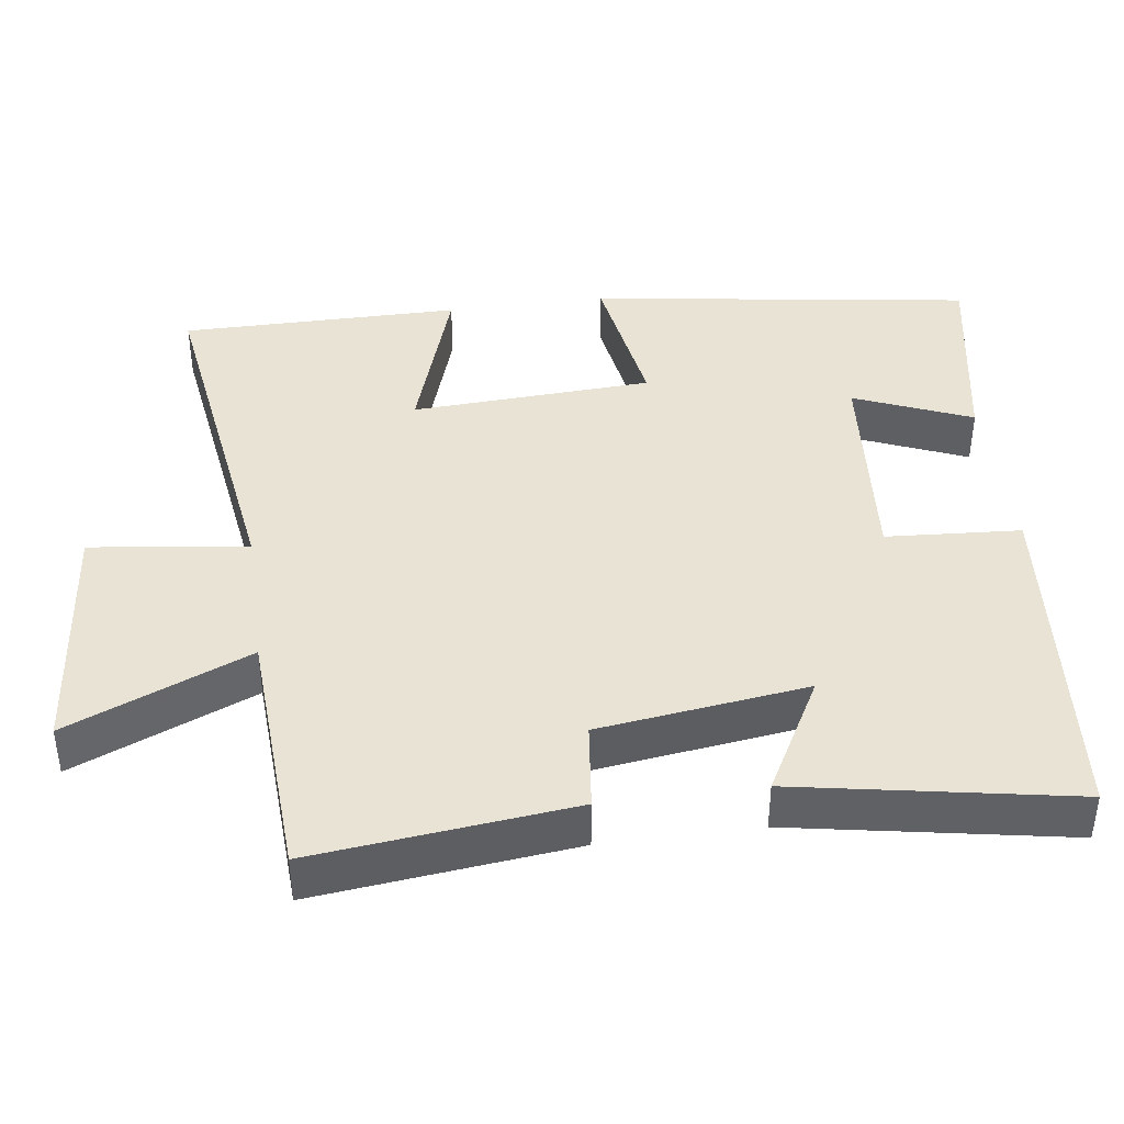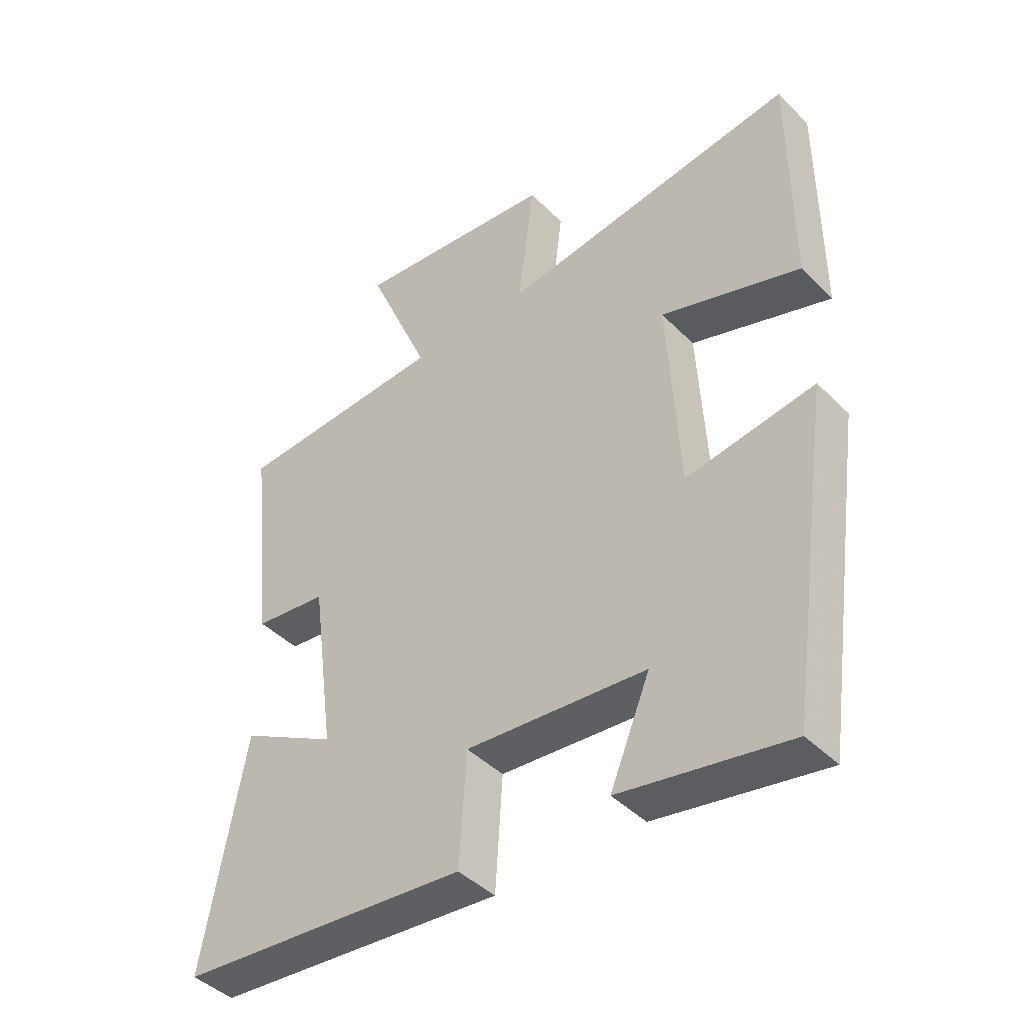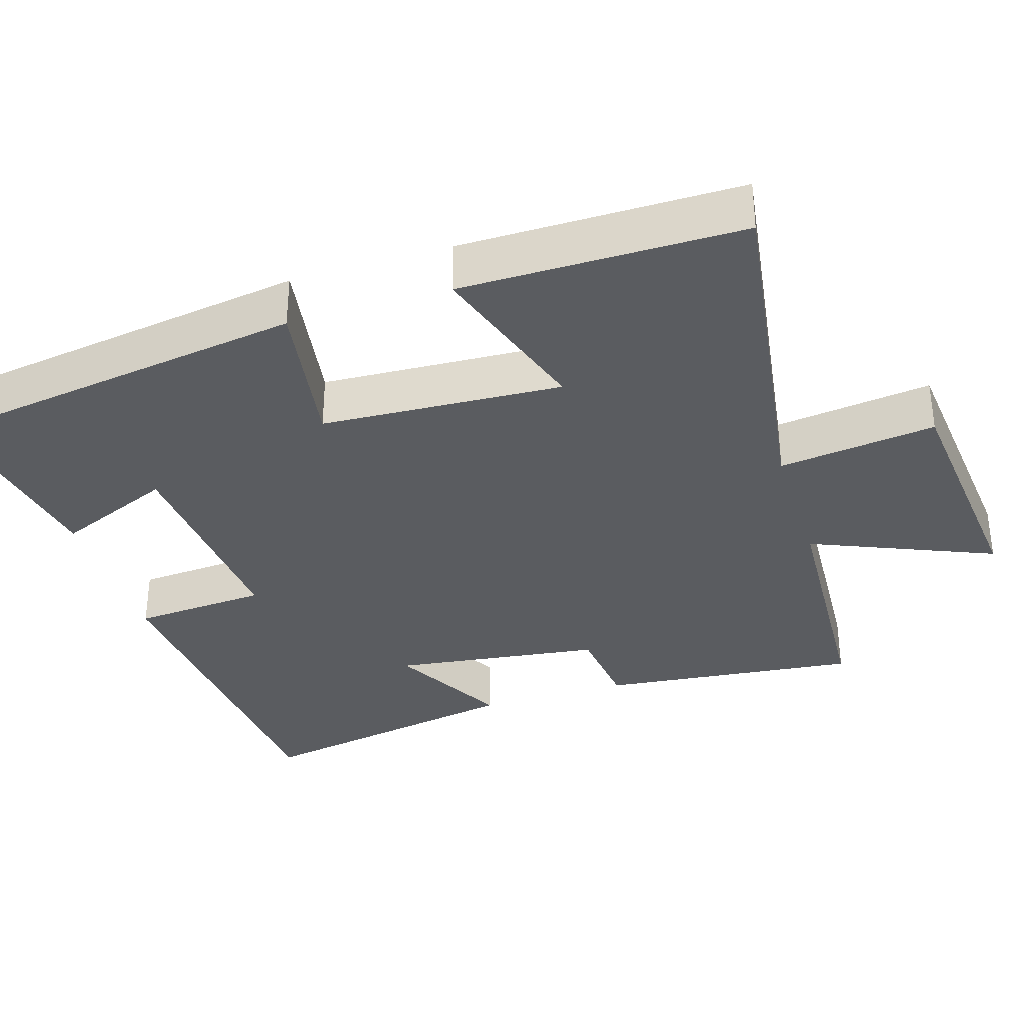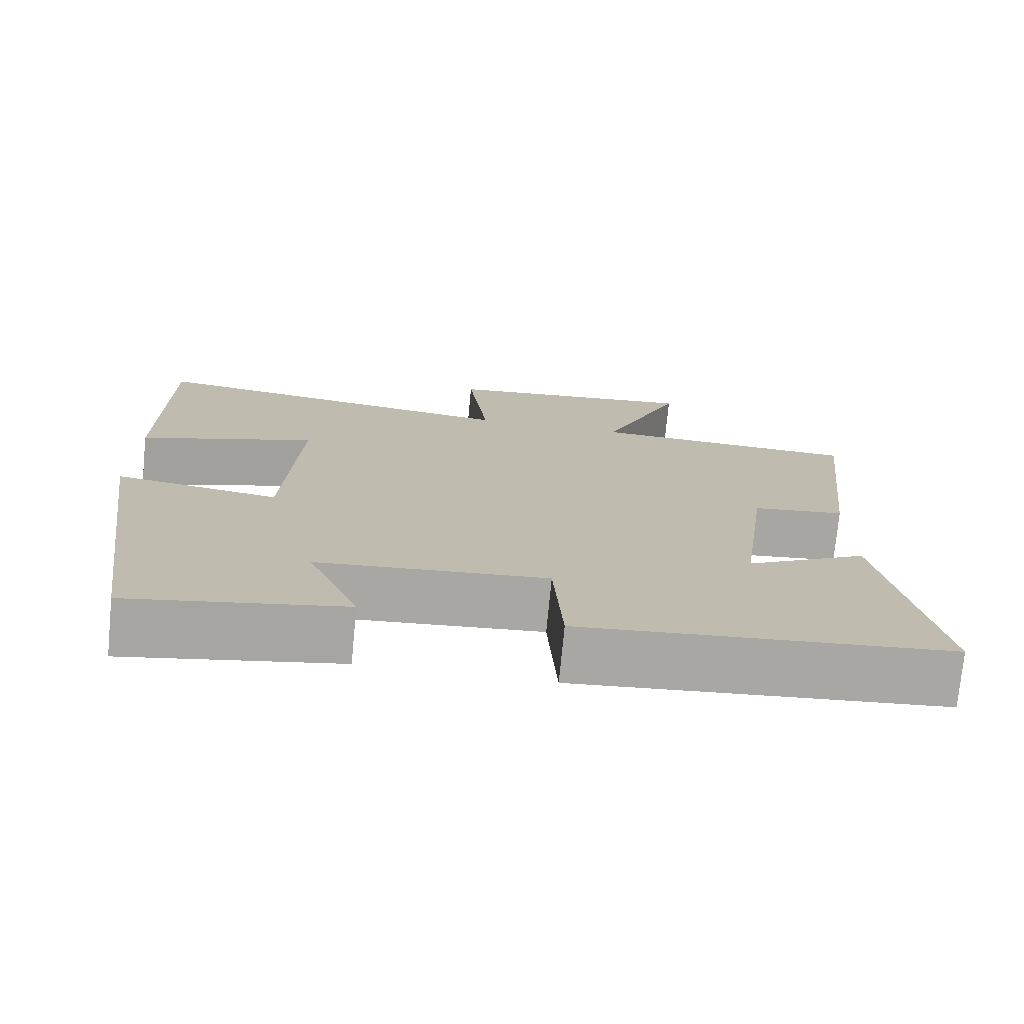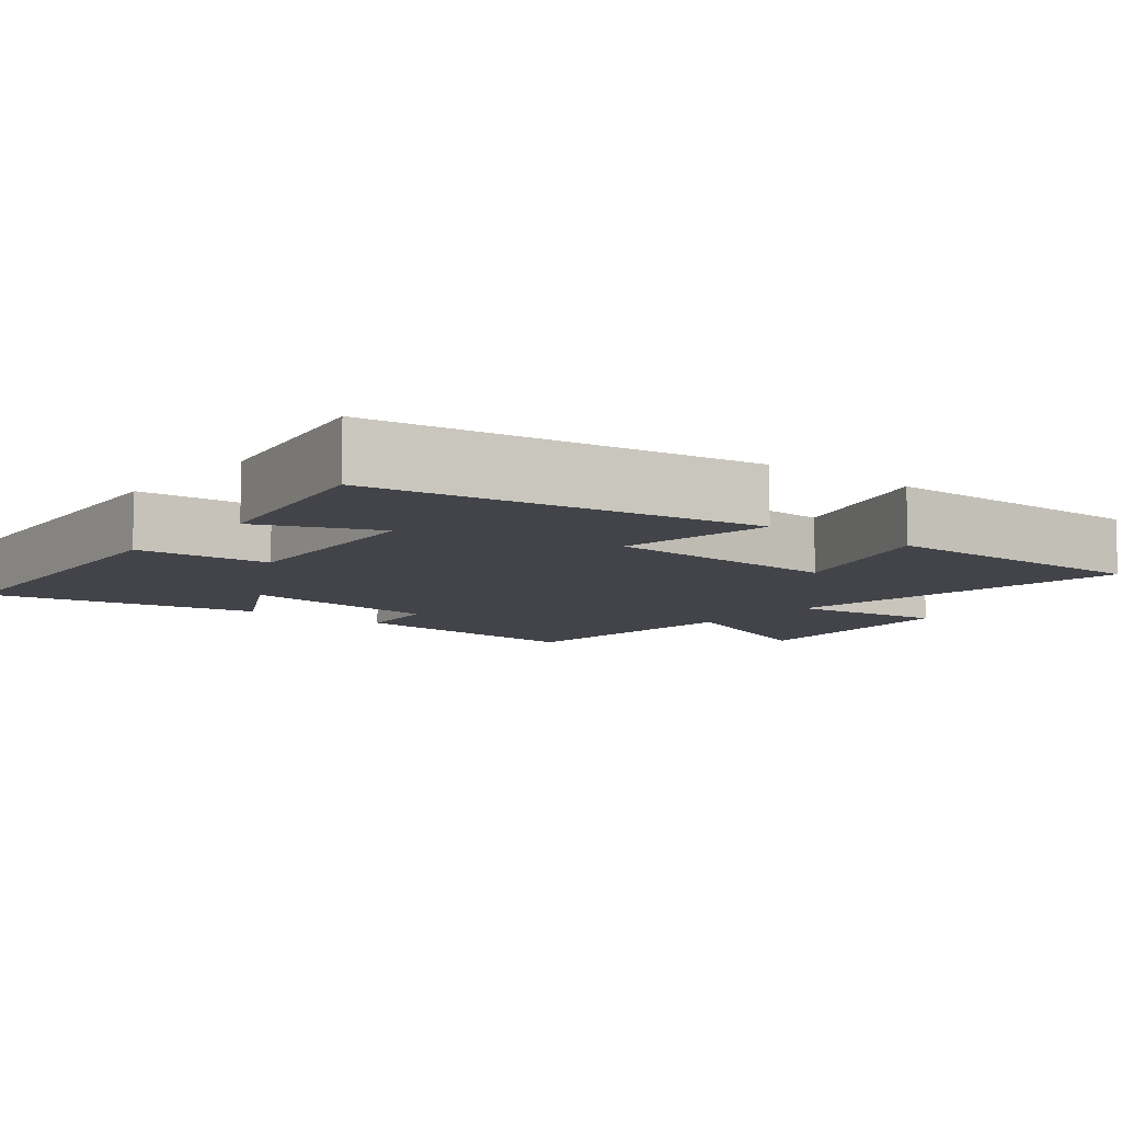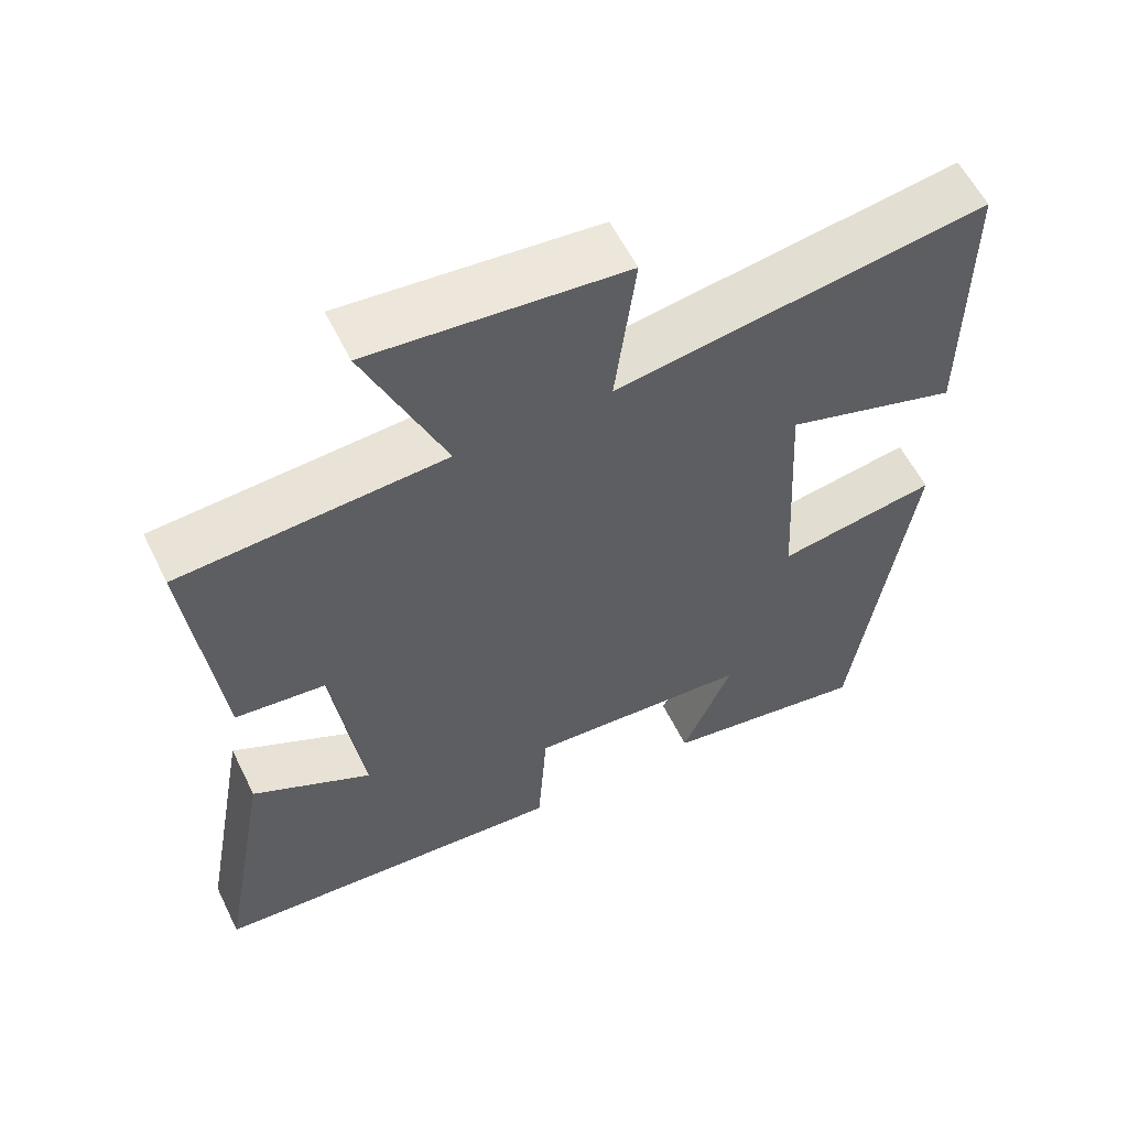
<metadata>
{"format":"obj","ext":"obj","renderer":"f3d","projection":"perspective","resolution":1024,"background":"white","views":[{"elev":41.2,"azim":82.3,"up":"+Y"},{"elev":-43.2,"azim":-139.4,"up":"+Z"},{"elev":-34.4,"azim":-72.6,"up":"+Y"},{"elev":-74.5,"azim":-5.5,"up":"+Z"},{"elev":-8.4,"azim":-128.6,"up":"+Y"},{"elev":58.8,"azim":153.8,"up":"+Z"}]}
</metadata>
<code>
v 0.568 0.07 -0.459
v 0.092 0.07 -0.5
v 0.08 0.07 -0.317
v -0.216 0.07 -0.341
v -0.15 0.07 -0.5
v -0.425 0.07 -0.549
v -0.5 0.07 -0.03
v -0.289 0.07 -0.064
v -0.271 0.07 0.264
v -0.5 0.07 0.19
v -0.5 0.07 0.571
v -0.011 0.07 0.5
v -0.038 0.07 0.714
v 0.296 0.07 0.748
v 0.191 0.07 0.5
v 0.539 0.07 0.48
v 0.5 0.07 0.128
v 0.38 0.07 0.114
v 0.342 0.07 -0.17
v 0.5 0.07 -0.084
v 0.568 0 -0.459
v 0.092 0 -0.5
v 0.08 0 -0.317
v -0.216 0 -0.341
v -0.15 0 -0.5
v -0.425 0 -0.549
v -0.5 0 -0.03
v -0.289 0 -0.064
v -0.271 0 0.264
v -0.5 0 0.19
v -0.5 0 0.571
v -0.011 0 0.5
v -0.038 0 0.714
v 0.296 0 0.748
v 0.191 0 0.5
v 0.539 0 0.48
v 0.5 0 0.128
v 0.38 0 0.114
v 0.342 0 -0.17
v 0.5 0 -0.084
f 19 20 1 2
f 18 19 2 3
f 15 16 17 18
f 15 18 3 4
f 12 13 14 15
f 12 15 4
f 9 10 11 12
f 8 9 12 4
f 7 8 4
f 4 5 6 7
f 22 21 40 39
f 23 22 39 38
f 38 37 36 35
f 24 23 38 35
f 35 34 33 32
f 24 35 32
f 32 31 30 29
f 24 32 29 28
f 24 28 27
f 27 26 25 24
f 1 21 22 2
f 2 22 23 3
f 3 23 24 4
f 4 24 25 5
f 5 25 26 6
f 6 26 27 7
f 7 27 28 8
f 8 28 29 9
f 9 29 30 10
f 10 30 31 11
f 11 31 32 12
f 12 32 33 13
f 13 33 34 14
f 14 34 35 15
f 15 35 36 16
f 16 36 37 17
f 17 37 38 18
f 18 38 39 19
f 19 39 40 20
f 20 40 21 1

</code>
